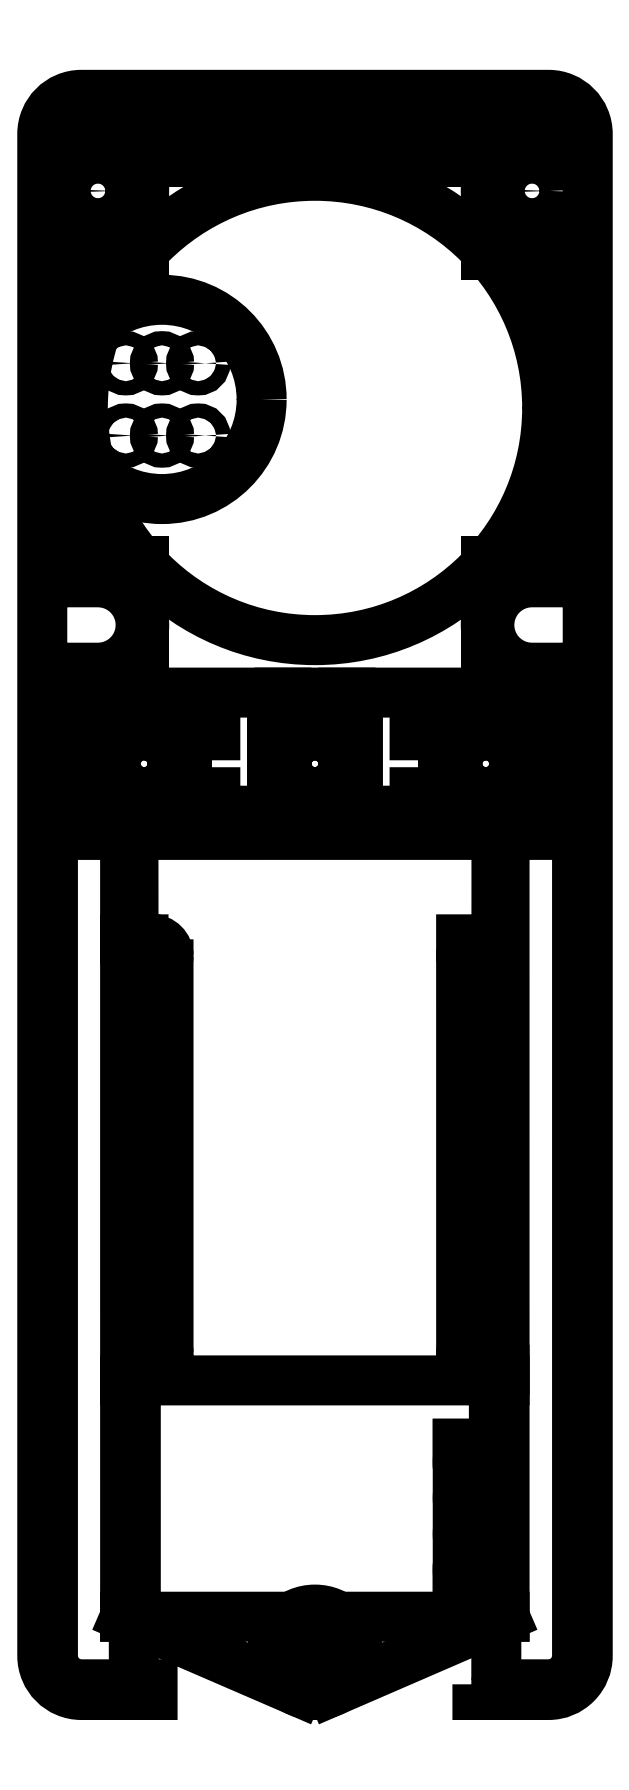
<metadata>
{"format":"dxf","ext":"dxf","renderer":"ezdxf+matplotlib","layout":"modelspace","background":"white","min_lineweight":24,"dpi":150}
</metadata>
<code>
0
SECTION
2
ENTITIES
0
CIRCLE
8
0
10
11.42
20
-34.09
30
0
40
0.7016
210
-5.143e-28
220
-1.191e-39
230
1
0
CIRCLE
8
0
10
-11.44
20
-34.09
30
2.776e-16
40
0.8016
210
-1.104e-28
220
2.465e-32
230
1
0
CIRCLE
8
0
10
-11.44
20
-36.63
30
1.388e-16
40
0.7016
210
-5.143e-28
220
-1.191e-39
230
1
0
CIRCLE
8
0
10
-11.44
20
-39.17
30
-1.388e-16
40
0.7016
210
-5.143e-28
220
-1.191e-39
230
1
0
CIRCLE
8
0
10
-11.44
20
-41.71
30
-4.163e-16
40
0.7016
210
-5.143e-28
220
-1.191e-39
230
1
0
CIRCLE
8
0
10
-11.44
20
-44.25
30
5.551e-16
40
0.7016
210
-5.143e-28
220
-1.191e-39
230
1
0
CIRCLE
8
0
10
-11.44
20
-46.79
30
-8.327e-16
40
0.7016
210
-5.143e-28
220
-1.191e-39
230
1
0
CIRCLE
8
0
10
-11.44
20
-49.33
30
0
40
0.7016
210
-5.143e-28
220
-1.191e-39
230
1
0
CIRCLE
8
0
10
-11.44
20
-51.87
30
-2.776e-16
40
0.7016
210
-5.143e-28
220
-1.191e-39
230
1
0
CIRCLE
8
0
10
-11.44
20
-54.41
30
6.939e-16
40
0.7016
210
-5.143e-28
220
-1.191e-39
230
1
0
CIRCLE
8
0
10
-11.44
20
-56.95
30
-6.939e-16
40
0.7016
210
-5.143e-28
220
-1.191e-39
230
1
0
CIRCLE
8
0
10
-11.44
20
-59.49
30
-9.714e-16
40
0.7016
210
-5.143e-28
220
-1.191e-39
230
1
0
CIRCLE
8
0
10
-11.44
20
-62.03
30
0
40
0.7016
210
-5.143e-28
220
-1.191e-39
230
1
0
CIRCLE
8
0
10
11.42
20
-62.03
30
-8.327e-16
40
0.8016
210
-1.104e-28
220
2.465e-32
230
1
0
CIRCLE
8
0
10
11.42
20
-59.49
30
-6.939e-16
40
0.8016
210
-1.104e-28
220
2.465e-32
230
1
0
CIRCLE
8
0
10
11.42
20
-56.95
30
-4.163e-16
40
0.8016
210
-1.104e-28
220
2.465e-32
230
1
0
CIRCLE
8
0
10
11.42
20
-54.41
30
9.714e-16
40
0.8016
210
-1.104e-28
220
2.465e-32
230
1
0
CIRCLE
8
0
10
11.42
20
-51.87
30
1.388e-16
40
0.8016
210
-1.104e-28
220
2.465e-32
230
1
0
CIRCLE
8
0
10
11.42
20
-49.33
30
-8.327e-16
40
0.8016
210
-1.104e-28
220
2.465e-32
230
1
0
CIRCLE
8
0
10
11.42
20
-46.79
30
0
40
0.7016
210
-5.143e-28
220
-1.191e-39
230
1
0
CIRCLE
8
0
10
11.42
20
-44.25
30
2.776e-16
40
0.7016
210
-5.143e-28
220
-1.191e-39
230
1
0
CIRCLE
8
0
10
11.42
20
-41.71
30
-6.939e-16
40
0.7016
210
-5.143e-28
220
-1.191e-39
230
1
0
CIRCLE
8
0
10
11.42
20
-39.17
30
-4.163e-16
40
0.7016
210
-5.143e-28
220
-1.191e-39
230
1
0
CIRCLE
8
0
10
11.42
20
-36.63
30
-1.388e-16
40
0.7016
210
-5.143e-28
220
-1.191e-39
230
1
0
LINE
8
0
10
-13.34
20
-25.6
30
0
11
-13.34
21
-80.53
31
9.36e-17
0
LINE
8
0
10
13.32
20
-80.53
30
9.36e-17
11
13.32
21
-25.6
31
0
0
LWPOLYLINE
8
0
90
4
70
1
43
0
10
-10.29
20
-32.94
10
-12.59
20
-32.94
10
-12.59
20
-63.18
10
-10.29
20
-63.18
0
LWPOLYLINE
8
0
90
4
70
1
43
0
10
10.27
20
-63.18
10
10.27
20
-32.94
10
12.57
20
-32.94
10
12.57
20
-63.18
0
CIRCLE
8
0
10
-11.44
20
-62.03
30
0
40
1.15
210
0
220
0
230
1
0
CIRCLE
8
0
10
7.78e-12
20
-83.03
30
9.714e-16
40
2.5
210
0
220
-0
230
1
0
LINE
8
0
10
13.32
20
-63.93
30
-1.986e-16
11
-13.34
21
-63.93
31
-1.986e-16
0
LINE
8
0
10
11.75
20
-25.25
30
-8.327e-16
11
-11.75
21
-25.25
31
-8.327e-16
0
ARC
8
0
10
11.75
20
-26.25
30
-1.249e-15
40
1
210
2.066e-22
220
1.172e-18
230
1
50
-0.0101
51
90
0
LINE
8
0
10
12.74
20
-85.03
30
0
11
12.75
21
-26.25
31
-1.249e-15
0
ARC
8
0
10
-11.75
20
-26.25
30
-1.388e-15
40
1
210
-5.527e-17
220
-5.551e-16
230
1
50
90
51
180
0
LINE
8
0
10
-12.75
20
-26.25
30
-1.388e-15
11
-12.73
21
-85.03
31
-9.714e-16
0
ARC
8
0
10
-11.73
20
-85.03
30
9.714e-16
40
1
210
-1.943e-15
220
-9.005e-19
230
1
50
180
51
270
0
ARC
8
0
10
11.74
20
-85.03
30
8.327e-16
40
1
210
4.638e-17
220
-6.939e-16
230
1
50
270
51
360
0
CIRCLE
8
0
10
11.42
20
-62.03
30
-4.163e-16
40
1.15
210
0
220
0
230
1
0
CIRCLE
8
0
10
-11.44
20
-34.09
30
4.163e-16
40
1.15
210
0
220
0
230
1
0
CIRCLE
8
0
10
11.42
20
-34.09
30
6.939e-16
40
1.15
210
0
220
0
230
1
0
LINE
8
0
10
-13.34
20
-80.53
30
9.36e-17
11
13.32
21
-80.53
31
9.36e-17
0
LINE
8
0
10
13.32
20
-80.53
30
9.36e-17
11
1.192
21
-85.78
31
9.714e-16
0
CIRCLE
8
0
10
1.27
20
-83.03
30
9.714e-16
40
0.25
210
0
220
0
230
1
0
LWPOLYLINE
8
0
90
4
70
1
43
0
10
-3.002
20
-23.6
10
-3.003
20
-17.6
10
2.997
20
-17.6
10
2.998
20
-23.6
0
LWPOLYLINE
8
0
90
4
70
1
43
0
10
8.998
20
-23.6
10
8.997
20
-17.6
10
15
20
-17.6
10
15
20
-23.6
0
LWPOLYLINE
8
0
90
4
70
1
43
0
10
-3.002
20
-23.6
10
-3.003
20
-17.6
10
2.997
20
-17.6
10
2.998
20
-23.6
0
LWPOLYLINE
8
0
90
4
70
1
43
0
10
-9.002
20
-23.6
10
-15
20
-23.6
10
-15
20
-17.6
10
-9.003
20
-17.6
0
LWPOLYLINE
8
0
90
4
70
1
43
0
10
8.998
20
-23.6
10
8.997
20
-17.6
10
15
20
-17.6
10
15
20
-23.6
0
LWPOLYLINE
8
0
90
4
70
1
43
0
10
-3.002
20
-23.6
10
-3.003
20
-17.6
10
2.997
20
-17.6
10
2.998
20
-23.6
0
LWPOLYLINE
8
0
90
4
70
1
43
0
10
-9.002
20
-23.6
10
-15
20
-23.6
10
-15
20
-17.6
10
-9.003
20
-17.6
0
LWPOLYLINE
8
0
90
4
70
1
43
0
10
-17
20
-15.6
10
-17
20
-25.6
10
17
20
-25.6
10
17
20
-15.6
0
LINE
8
0
10
-12.03
20
24.41
30
0
11
12.03
21
24.41
31
0
0
CIRCLE
8
0
10
-7.636
20
22.81
30
-1.388e-16
40
1.1
210
-2.719e-32
220
2.465e-32
230
1
0
CIRCLE
8
0
10
-2.545
20
22.81
30
-2.776e-16
40
1.1
210
-2.719e-32
220
2.465e-32
230
1
0
CIRCLE
8
0
10
7.637
20
22.81
30
1.388e-16
40
1.1
210
-1.141e-43
220
2.465e-32
230
1
0
CIRCLE
8
0
10
2.546
20
22.81
30
2.776e-16
40
1.1
210
-1.141e-43
220
2.465e-32
230
1
0
CIRCLE
8
0
10
-15.25
20
19.65
30
1.388e-16
40
1.25
210
-1.141e-43
220
-3.234e-71
230
1
0
CIRCLE
8
0
10
15.25
20
19.65
30
-4.163e-16
40
1.25
210
-1.141e-43
220
-3.234e-71
230
1
0
CIRCLE
8
0
10
5.492e-12
20
22.81
30
0
40
1.1
210
-1.141e-43
220
2.465e-32
230
1
0
CIRCLE
8
0
10
5.091
20
22.81
30
0
40
1.1
210
-1.141e-43
220
2.465e-32
230
1
0
CIRCLE
8
0
10
10.18
20
22.81
30
-1.388e-16
40
1.1
210
-1.141e-43
220
2.465e-32
230
1
0
CIRCLE
8
0
10
-5.091
20
22.81
30
0
40
1.1
210
-2.719e-32
220
2.465e-32
230
1
0
CIRCLE
8
0
10
-10.18
20
22.81
30
1.388e-16
40
1.1
210
-2.719e-32
220
2.465e-32
230
1
0
LWPOLYLINE
8
0
90
4
70
1
43
0
10
-11.28
20
21.71
10
11.28
20
21.71
10
11.28
20
23.91
10
-11.28
20
23.91
0
CIRCLE
8
0
10
12
20
-20.6
30
4.163e-16
40
2
210
-1.142e-43
220
-2.465e-32
230
1
0
CIRCLE
8
0
10
-12
20
-20.6
30
-1.665e-15
40
2
210
-1.142e-43
220
-2.465e-32
230
1
0
CIRCLE
8
0
10
-0.002436
20
-20.6
30
-1.665e-15
40
2
210
-1.142e-43
220
0
230
1
0
CIRCLE
8
0
10
-0.002436
20
-20.6
30
-1.665e-15
40
2
210
-1.142e-43
220
0
230
1
0
CIRCLE
8
0
10
12
20
-20.6
30
4.163e-16
40
2
210
-1.142e-43
220
-2.465e-32
230
1
0
CIRCLE
8
0
10
-12
20
-20.6
30
-1.665e-15
40
2
210
-1.142e-43
220
-2.465e-32
230
1
0
CIRCLE
8
0
10
-0.002436
20
-20.6
30
-1.665e-15
40
2
210
-1.142e-43
220
0
230
1
0
LINE
8
0
10
-12.59
20
-63.18
30
0
11
-12.59
21
-63.93
31
0
0
LINE
8
0
10
-12.59
20
-32.94
30
0
11
-13.34
21
-32.94
31
0
0
LINE
8
0
10
12.57
20
-63.18
30
0
11
12.57
21
-63.93
31
0
0
LINE
8
0
10
12.57
20
-63.18
30
0
11
13.32
21
-63.18
31
0
0
CIRCLE
8
0
10
-10.75
20
7.54
30
-9.714e-16
40
0.5
210
-1.142e-43
220
0
230
1
0
CIRCLE
8
0
10
-8.21
20
2.46
30
9.714e-16
40
0.5
210
-1.142e-43
220
0
230
1
0
CIRCLE
8
0
10
-13.29
20
2.46
30
-5.551e-16
40
0.5
210
-1.142e-43
220
0
230
1
0
CIRCLE
8
0
10
-10.75
20
2.46
30
1.388e-16
40
0.5
210
-1.142e-43
220
0
230
1
0
CIRCLE
8
0
10
-8.21
20
7.54
30
-1.388e-16
40
0.5
210
-1.142e-43
220
0
230
1
0
CIRCLE
8
0
10
-13.29
20
7.54
30
-1.665e-15
40
0.5
210
-1.142e-43
220
0
230
1
0
CIRCLE
8
0
10
-10.75
20
5
30
6.939e-16
40
7
210
-1.142e-43
220
-0
230
1
0
LINE
8
0
10
-17.16
20
-6.35
30
0
11
-17.16
21
15.15
31
0
0
LINE
8
0
10
-17.16
20
15.15
30
0
11
-12.03
21
15.15
31
0
0
LINE
8
0
10
17.16
20
-6.35
30
0
11
12
21
-6.35
31
0
0
LINE
8
0
10
17.16
20
-6.35
30
0
11
17.16
21
15.15
31
0
0
LINE
8
0
10
17.16
20
15.15
30
0
11
12.03
21
15.15
31
0
0
CIRCLE
8
0
10
7.78e-12
20
-83.03
30
9.714e-16
40
3
210
0
220
-2.465e-32
230
1
0
LINE
8
0
10
7.78e-12
20
-83.03
30
-1.388e-16
11
1.27
21
-83.03
31
9.714e-16
0
LINE
8
0
10
-13.34
20
-80.53
30
9.36e-17
11
-1.191
21
-85.79
31
9.714e-16
0
LINE
8
0
10
7.78e-12
20
-83.03
30
9.714e-16
11
-1.27
21
-83.03
31
9.714e-16
0
LINE
8
0
10
-17
20
-20.6
30
0
11
-15
21
-20.6
31
-1.457e-15
0
LINE
8
0
10
15
20
-20.6
30
2.776e-16
11
17
21
-20.6
31
0
0
LINE
8
0
10
-12.03
20
15.15
30
0
11
-12.03
21
24.41
31
0
0
LINE
8
0
10
12.03
20
15.15
30
0
11
12.03
21
24.41
31
0
0
LINE
8
0
10
-17.16
20
-6.35
30
0
11
-12
21
-6.35
31
0
0
LINE
8
0
10
-12
20
-6.35
30
0
11
-12
21
-15.6
31
0
0
LINE
8
0
10
12
20
-6.35
30
0
11
12
21
-15.6
31
0
0
LINE
8
0
10
5.475e-12
20
22.81
30
0
11
5.476e-12
21
24.41
31
0
0
LWPOLYLINE
8
0
90
36
70
1
43
0
10
11.41
20
-85.28
10
11.41
20
-86.03
10
16.41
20
-86.03
42
0.4142
10
19.16
20
-83.28
10
19.16
20
23.65
42
0.4142
10
16.41
20
26.4
10
-16.41
20
26.4
42
0.4142
10
-19.16
20
23.65
10
-19.16
20
-83.28
42
0.4142
10
-16.41
20
-86.03
10
-11.41
20
-86.03
10
-11.41
20
-85.28
10
-16.41
20
-85.28
42
-0.4142
10
-18.41
20
-83.28
10
-18.41
20
-13.85
10
-15.25
20
-13.85
42
1
10
-15.25
20
-7.85
10
-18.41
20
-7.85
10
-18.41
20
16.65
10
-15.25
20
16.65
42
1
10
-15.25
20
22.65
10
-18.41
20
22.65
10
-18.41
20
23.65
42
-0.4142
10
-16.41
20
25.65
10
16.41
20
25.65
42
-0.4142
10
18.41
20
23.65
10
18.41
20
22.65
10
15.25
20
22.65
42
1
10
15.25
20
16.65
10
18.41
20
16.65
10
18.41
20
-7.85
10
15.25
20
-7.85
42
1
10
15.25
20
-13.85
10
18.41
20
-13.85
10
18.41
20
-83.28
42
-0.4142
10
16.41
20
-85.28
0
LWPOLYLINE
8
0
90
8
70
1
43
0
10
12
20
-18.6
42
1
10
12
20
-22.6
10
6.998
20
-22.6
10
6.998
20
-23.1
10
12
20
-23.1
42
1
10
12
20
-18.1
10
6.997
20
-18.1
10
6.997
20
-18.6
0
LWPOLYLINE
8
0
90
8
70
1
43
0
10
-12
20
-22.6
42
1
10
-12
20
-18.6
10
-7.002
20
-18.6
10
-7.002
20
-18.1
10
-12
20
-18.1
42
1
10
-12
20
-23.1
10
-7.002
20
-23.1
10
-7.002
20
-22.6
0
LWPOLYLINE
8
0
90
8
70
1
43
0
10
1.998
20
-20.6
42
1
10
-2.002
20
-20.6
10
-2.002
20
-15.6
10
-2.502
20
-15.6
10
-2.502
20
-20.6
42
1
10
2.498
20
-20.6
10
2.497
20
-15.6
10
1.998
20
-15.6
0
CIRCLE
8
0
10
-6.369e-12
20
4.4
30
0
40
16.31
210
-4.039e-28
220
-3.673e-60
230
1
0
LWPOLYLINE
8
0
90
24
70
1
43
0
10
15.25
20
-7.6
42
1
10
15.25
20
-14.1
10
17.66
20
-14.1
10
17.66
20
-23.9
10
11.97
20
-23.9
10
-11.98
20
-23.9
10
-17.66
20
-23.9
10
-17.66
20
-14.1
10
-15.25
20
-14.1
42
1
10
-15.25
20
-7.6
10
-17.66
20
-7.6
10
-17.66
20
16.4
10
-15.25
20
16.4
42
1
10
-15.25
20
22.9
10
-17.66
20
22.9
10
-17.66
20
24.65
42
-0.4142
10
-16.41
20
25.9
10
16.41
20
25.9
42
-0.4142
10
17.66
20
24.65
10
17.66
20
22.9
10
15.25
20
22.9
42
1
10
15.25
20
16.4
10
17.66
20
16.4
10
17.66
20
-7.6
0
LINE
8
0
10
-12.59
20
-63.93
30
0
11
-12.59
21
-80.53
31
0
0
LINE
8
0
10
10.03
20
-68.38
30
0
11
12.57
21
-68.38
31
0
0
LINE
8
0
10
12.57
20
-78.54
30
0
11
10.03
21
-78.54
31
0
0
CIRCLE
8
0
10
11.3
20
-69.65
30
0
40
1.27
210
0
220
0
230
1
0
CIRCLE
8
0
10
11.3
20
-72.19
30
0
40
1.27
210
0
220
0
230
1
0
CIRCLE
8
0
10
11.3
20
-74.73
30
0
40
1.27
210
0
220
0
230
1
0
CIRCLE
8
0
10
11.3
20
-77.27
30
0
40
1.27
210
0
220
0
230
1
0
LINE
8
0
10
10.03
20
-78.54
30
0
11
10.03
21
-68.38
31
0
0
LINE
8
0
10
12.57
20
-63.93
30
0
11
12.57
21
-80.53
31
0
0
ENDSEC
0
EOF

</code>
